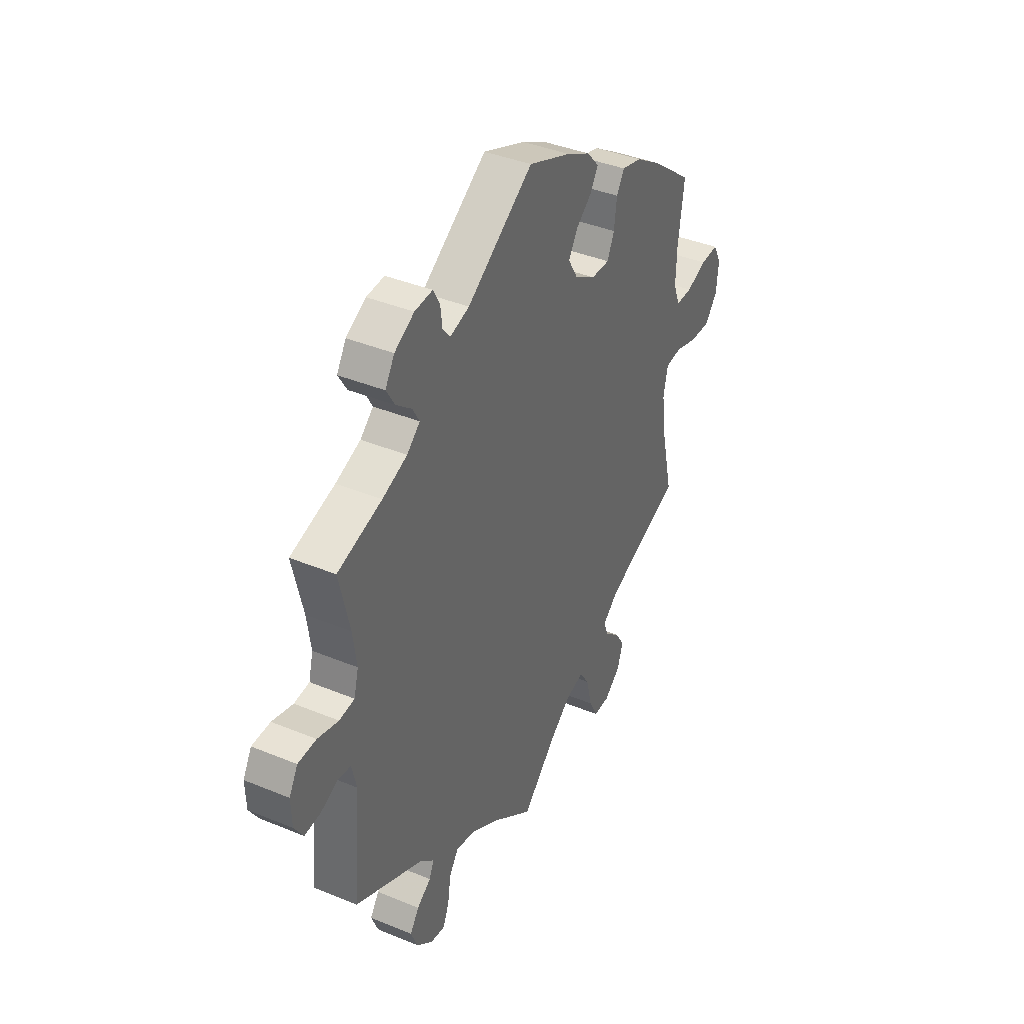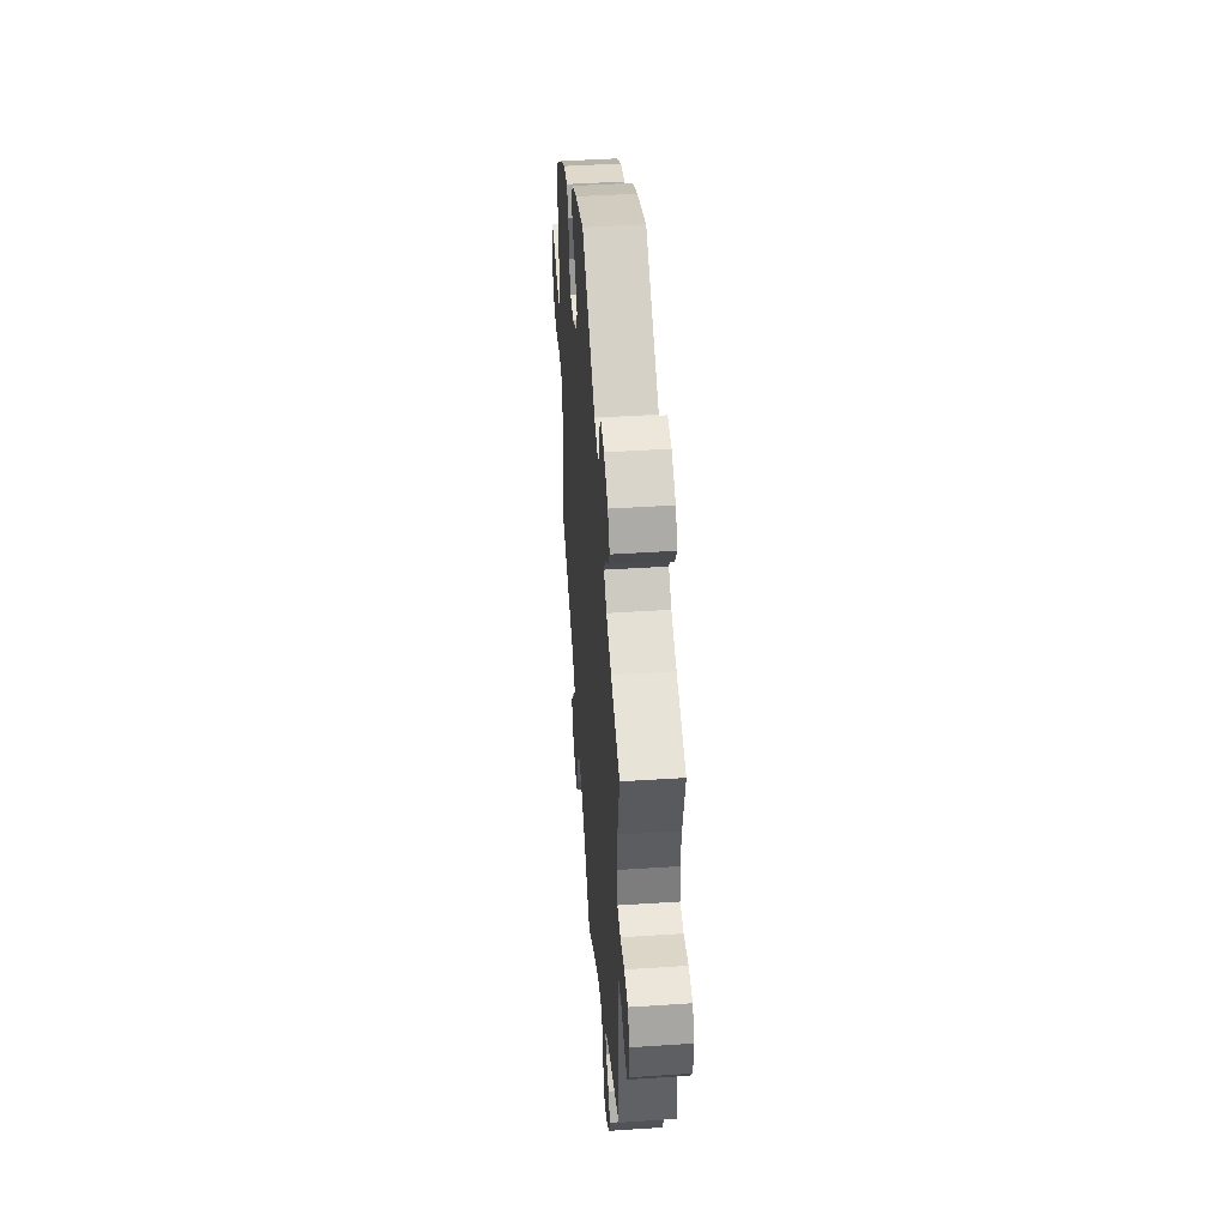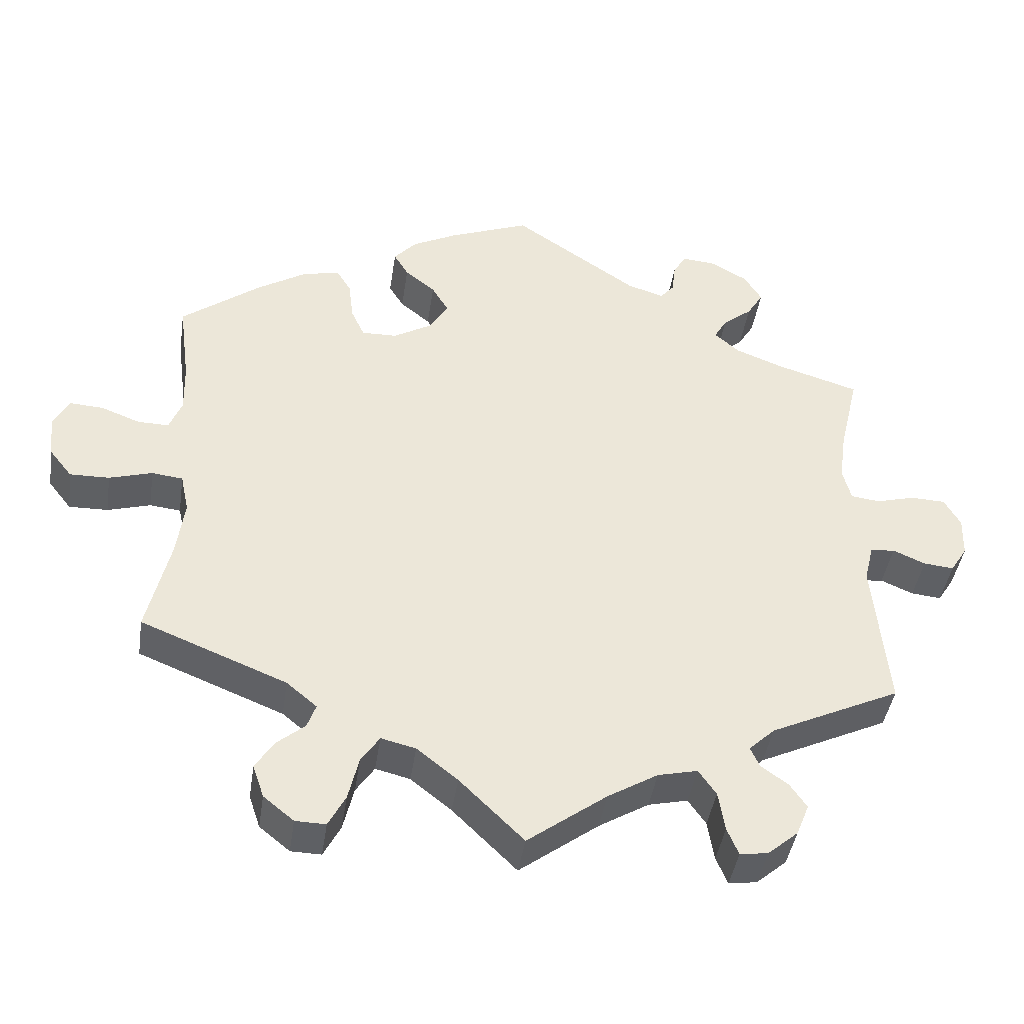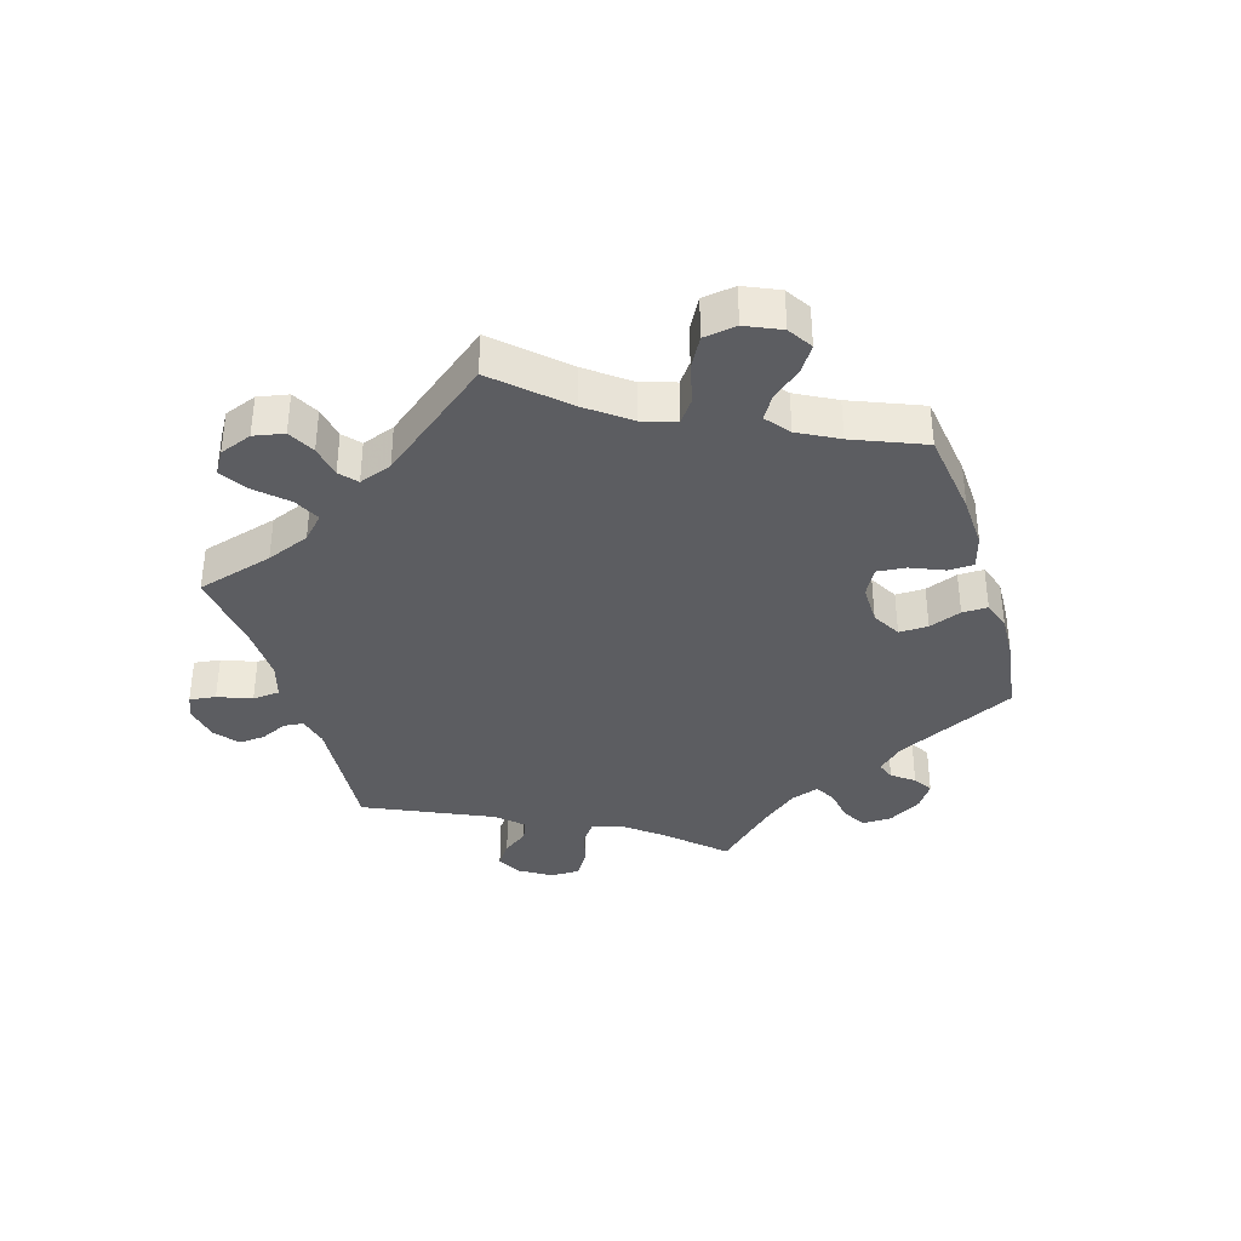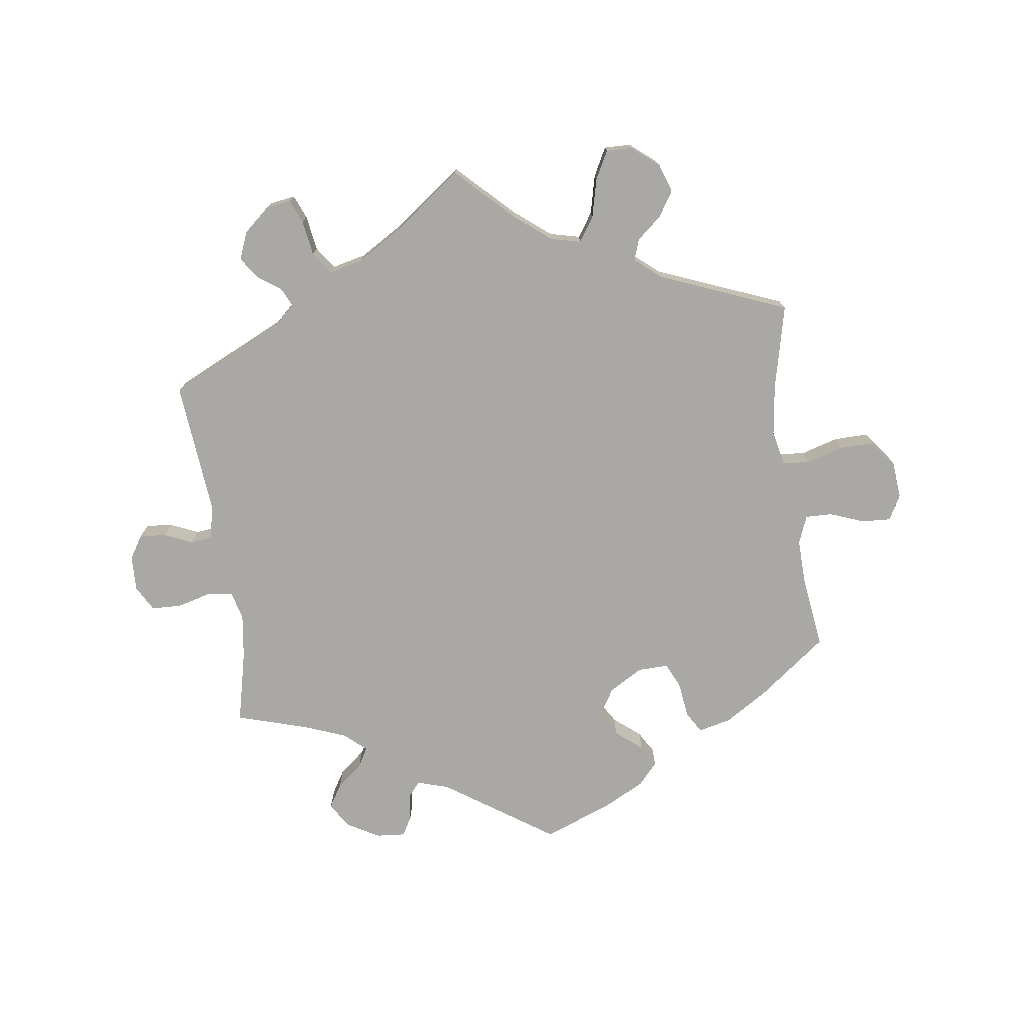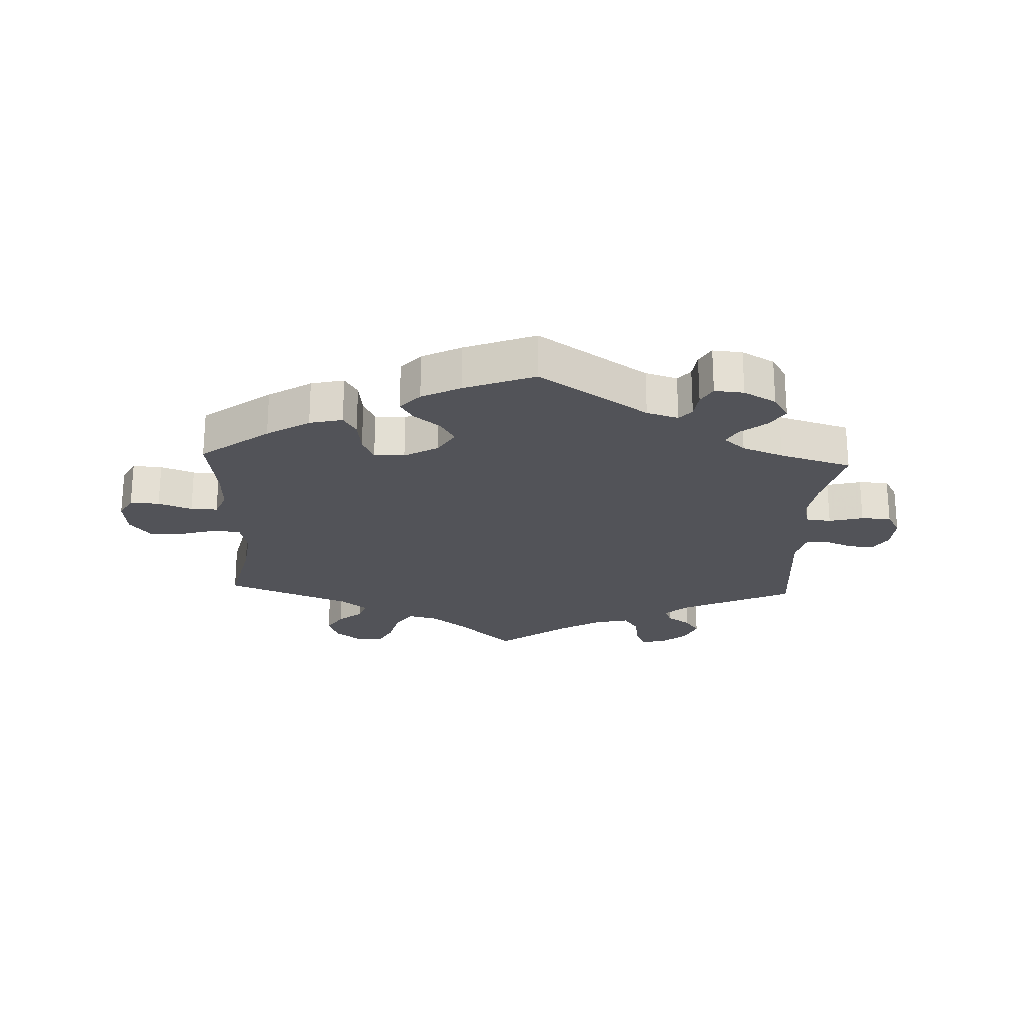
<metadata>
{"format":"obj","ext":"obj","renderer":"f3d","projection":"perspective","resolution":1024,"background":"white","views":[{"elev":39.2,"azim":117.3,"up":"+Z"},{"elev":45.5,"azim":85.7,"up":"+Z"},{"elev":-42.6,"azim":-8.5,"up":"+Z"},{"elev":-36.7,"azim":-103.0,"up":"+Y"},{"elev":-75.1,"azim":-172.1,"up":"+Y"},{"elev":-22.6,"azim":-2.5,"up":"+Y"}]}
</metadata>
<code>
v -0.33 0.07 -0.393
v 0.23 0.07 0.483
v 0.112 0.07 -0.536
v -0.339 0.07 -0.497
v 0.657 0.07 0.08
v -0.205 0.07 0.319
v -0.302 0.07 0.452
v 0.255 0.07 0.55
v 0.183 0.07 -0.493
v 0.537 0.07 -0.31
v 0.537 0.07 0.31
v -0.15 0.07 0.351
v -0.505 0.07 -0.172
v 0.399 0.07 0.507
v -0.506 0.07 -0.033
v -0.115 0.07 0.575
v -0.281 0.07 0.417
v 0.53 0.07 -0.037
v 0.374 0.07 0.548
v -0.179 0.07 0.542
v -0.306 0.07 -0.62
v 0.376 0.07 0.469
v 0.352 0.07 -0.398
v -0.274 0.07 0.36
v -0.636 0.07 0.094
v 0.418 0.07 0.346
v -0.19 0.07 0.471
v 0.25 0.07 0.507
v 0.499 0.07 0.119
v 0.608 0.07 0.082
v -0.706 0.07 0.056
v -0.263 0.07 -0.621
v 0.273 0.07 0.582
v 0.678 0.07 -0.019
v 0.565 0.07 -0.033
v 0.511 0.07 0.072
v 0.321 0.07 0.578
v -0.537 0.07 0.31
v -0.55 0.07 -0.028
v -0.349 0.07 -0.585
v -0.365 0.07 -0.538
v -0.684 0.07 0.097
v -0.356 0.07 0.439
v -0.198 0.07 -0.473
v 0.329 0.07 -0.606
v -0.494 0.07 -0.089
v -0.255 0.07 0.318
v -0.537 0.07 0.072
v -0.537 0.07 -0.31
v 0.273 0.07 -0.573
v -0.521 0.07 0.189
v 0.517 0.07 -0.091
v -0.147 0.07 0.436
v -0.426 0.07 0.395
v 0.239 0.07 -0.48
v 0.509 0.07 0.191
v 0.366 0.07 -0.489
v -0.7 0.07 -0.005
v -0.123 0.07 0.396
v 0.39 0.07 -0.524
v 0.315 0.07 -0.433
v -0.667 0.07 -0.047
v 0.334 0.07 0.435
v 0.178 0.07 0.499
v -0.239 0.07 -0.575
v -0 0.07 0.62
v 0.351 0.07 0.372
v 0 0.07 -0.62
v 0.316 0.07 0.403
v -0.519 0.07 0.117
v 0.372 0.07 -0.569
v 0.552 0.07 0.067
v -0.611 0.07 -0.046
v 0.328 0.07 -0.462
v -0.211 0.07 0.506
v -0.287 0.07 -0.429
v 0.264 0.07 -0.516
v -0.299 0.07 -0.463
v -0.224 0.07 -0.512
v -0.149 0.07 -0.485
v 0.289 0.07 -0.612
v 0.654 0.07 -0.057
v 0.68 0.07 0.039
v -0.581 0.07 0.073
v 0.611 0.07 -0.053
v -0.091 0.07 -0.531
v -0.33 -0 -0.393
v 0.23 -0 0.483
v 0.112 -0 -0.536
v -0.339 -0 -0.497
v 0.657 -0 0.08
v -0.205 -0 0.319
v -0.302 -0 0.452
v 0.255 -0 0.55
v 0.183 -0 -0.493
v 0.537 -0 -0.31
v 0.537 -0 0.31
v -0.15 -0 0.351
v -0.505 -0 -0.172
v 0.399 -0 0.507
v -0.506 -0 -0.033
v -0.115 -0 0.575
v -0.281 -0 0.417
v 0.53 -0 -0.037
v 0.374 -0 0.548
v -0.179 -0 0.542
v -0.306 -0 -0.62
v 0.376 -0 0.469
v 0.352 -0 -0.398
v -0.274 -0 0.36
v -0.636 -0 0.094
v 0.418 -0 0.346
v -0.19 -0 0.471
v 0.25 -0 0.507
v 0.499 -0 0.119
v 0.608 -0 0.082
v -0.706 -0 0.056
v -0.263 -0 -0.621
v 0.273 -0 0.582
v 0.678 -0 -0.019
v 0.565 -0 -0.033
v 0.511 -0 0.072
v 0.321 -0 0.578
v -0.537 -0 0.31
v -0.55 -0 -0.028
v -0.349 -0 -0.585
v -0.365 -0 -0.538
v -0.684 -0 0.097
v -0.356 -0 0.439
v -0.198 -0 -0.473
v 0.329 -0 -0.606
v -0.494 -0 -0.089
v -0.255 -0 0.318
v -0.537 -0 0.072
v -0.537 -0 -0.31
v 0.273 -0 -0.573
v -0.521 -0 0.189
v 0.517 -0 -0.091
v -0.147 -0 0.436
v -0.426 -0 0.395
v 0.239 -0 -0.48
v 0.509 -0 0.191
v 0.366 -0 -0.489
v -0.7 -0 -0.005
v -0.123 -0 0.396
v 0.39 -0 -0.524
v 0.315 -0 -0.433
v -0.667 -0 -0.047
v 0.334 -0 0.435
v 0.178 -0 0.499
v -0.239 -0 -0.575
v -0 -0 0.62
v 0.351 -0 0.372
v 0 -0 -0.62
v 0.316 -0 0.403
v -0.519 -0 0.117
v 0.372 -0 -0.569
v 0.552 -0 0.067
v -0.611 -0 -0.046
v 0.328 -0 -0.462
v -0.211 -0 0.506
v -0.287 -0 -0.429
v 0.264 -0 -0.516
v -0.299 -0 -0.463
v -0.224 -0 -0.512
v -0.149 -0 -0.485
v 0.289 -0 -0.612
v 0.654 -0 -0.057
v 0.68 -0 0.039
v -0.581 -0 0.073
v 0.611 -0 -0.053
v -0.091 -0 -0.531
f 51 38 54 43
f 70 51 43 7
f 48 70 7 17
f 31 42 25 84
f 31 84 48
f 58 31 48
f 39 73 62 58
f 15 39 58 48
f 1 49 13
f 76 1 13 46
f 40 41 4 78
f 32 21 40 78
f 79 65 32 78
f 44 79 78 76
f 80 44 76 46
f 3 68 86
f 9 3 86 80
f 55 9 80 46
f 45 81 50 77
f 45 77 55
f 71 45 55
f 74 57 60 71
f 61 74 71 55
f 23 61 55 46
f 52 10 23 46
f 34 82 85 35
f 34 35 18
f 83 34 18
f 72 30 5 83
f 36 72 83 18
f 29 36 18 52
f 26 11 56
f 67 26 56 29
f 69 67 29 52
f 19 14 22 63
f 19 63 69
f 37 19 69
f 28 8 33 37
f 2 28 37 69
f 64 2 69 52
f 53 27 75 20
f 59 53 20 16
f 15 48 17 24
f 46 15 24 47
f 52 46 47 6
f 64 52 6 12
f 59 16 66 64
f 12 59 64
f 129 140 124 137
f 93 129 137 156
f 103 93 156 134
f 170 111 128 117
f 134 170 117
f 134 117 144
f 144 148 159 125
f 134 144 125 101
f 99 135 87
f 132 99 87 162
f 164 90 127 126
f 164 126 107 118
f 164 118 151 165
f 162 164 165 130
f 132 162 130 166
f 172 154 89
f 166 172 89 95
f 132 166 95 141
f 163 136 167 131
f 141 163 131
f 141 131 157
f 157 146 143 160
f 141 157 160 147
f 132 141 147 109
f 132 109 96 138
f 121 171 168 120
f 104 121 120
f 104 120 169
f 169 91 116 158
f 104 169 158 122
f 138 104 122 115
f 142 97 112
f 115 142 112 153
f 138 115 153 155
f 149 108 100 105
f 155 149 105
f 155 105 123
f 123 119 94 114
f 155 123 114 88
f 138 155 88 150
f 106 161 113 139
f 102 106 139 145
f 110 103 134 101
f 133 110 101 132
f 92 133 132 138
f 98 92 138 150
f 150 152 102 145
f 150 145 98
f 54 140 129 43
f 43 129 93 7
f 7 93 103 17
f 17 103 110 24
f 24 110 133 47
f 47 133 92 6
f 6 92 98 12
f 12 98 145 59
f 59 145 139 53
f 53 139 113 27
f 27 113 161 75
f 75 161 106 20
f 20 106 102 16
f 16 102 152 66
f 66 152 150 64
f 64 150 88 2
f 2 88 114 28
f 28 114 94 8
f 8 94 119 33
f 33 119 123 37
f 37 123 105 19
f 19 105 100 14
f 14 100 108 22
f 22 108 149 63
f 63 149 155 69
f 69 155 153 67
f 67 153 112 26
f 26 112 97 11
f 11 97 142 56
f 56 142 115 29
f 29 115 122 36
f 36 122 158 72
f 72 158 116 30
f 30 116 91 5
f 5 91 169 83
f 83 169 120 34
f 34 120 168 82
f 82 168 171 85
f 85 171 121 35
f 35 121 104 18
f 18 104 138 52
f 52 138 96 10
f 10 96 109 23
f 23 109 147 61
f 61 147 160 74
f 74 160 143 57
f 57 143 146 60
f 60 146 157 71
f 71 157 131 45
f 45 131 167 81
f 81 167 136 50
f 50 136 163 77
f 77 163 141 55
f 55 141 95 9
f 9 95 89 3
f 3 89 154 68
f 68 154 172 86
f 86 172 166 80
f 80 166 130 44
f 44 130 165 79
f 79 165 151 65
f 65 151 118 32
f 32 118 107 21
f 21 107 126 40
f 40 126 127 41
f 41 127 90 4
f 4 90 164 78
f 78 164 162 76
f 76 162 87 1
f 1 87 135 49
f 49 135 99 13
f 13 99 132 46
f 46 132 101 15
f 15 101 125 39
f 39 125 159 73
f 73 159 148 62
f 62 148 144 58
f 58 144 117 31
f 31 117 128 42
f 42 128 111 25
f 25 111 170 84
f 84 170 134 48
f 48 134 156 70
f 70 156 137 51
f 51 137 124 38
f 38 124 140 54

</code>
